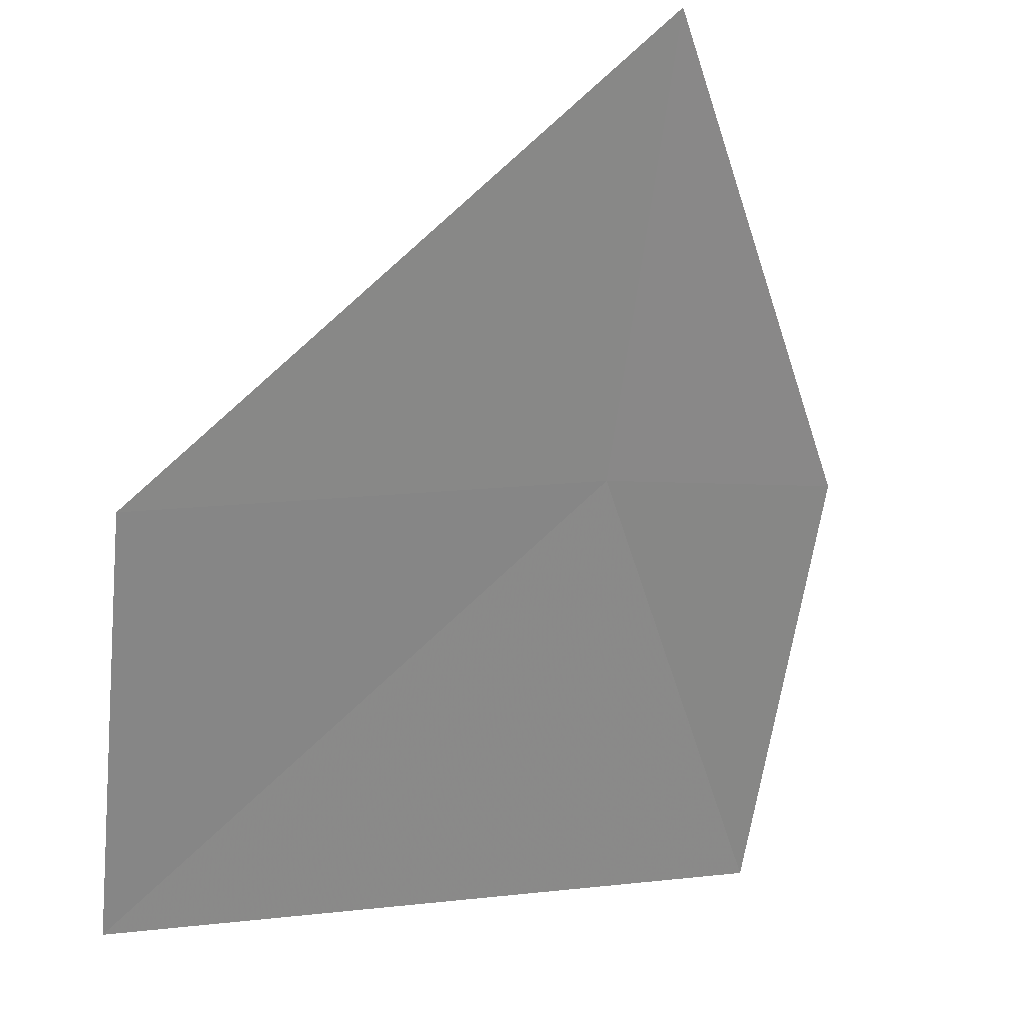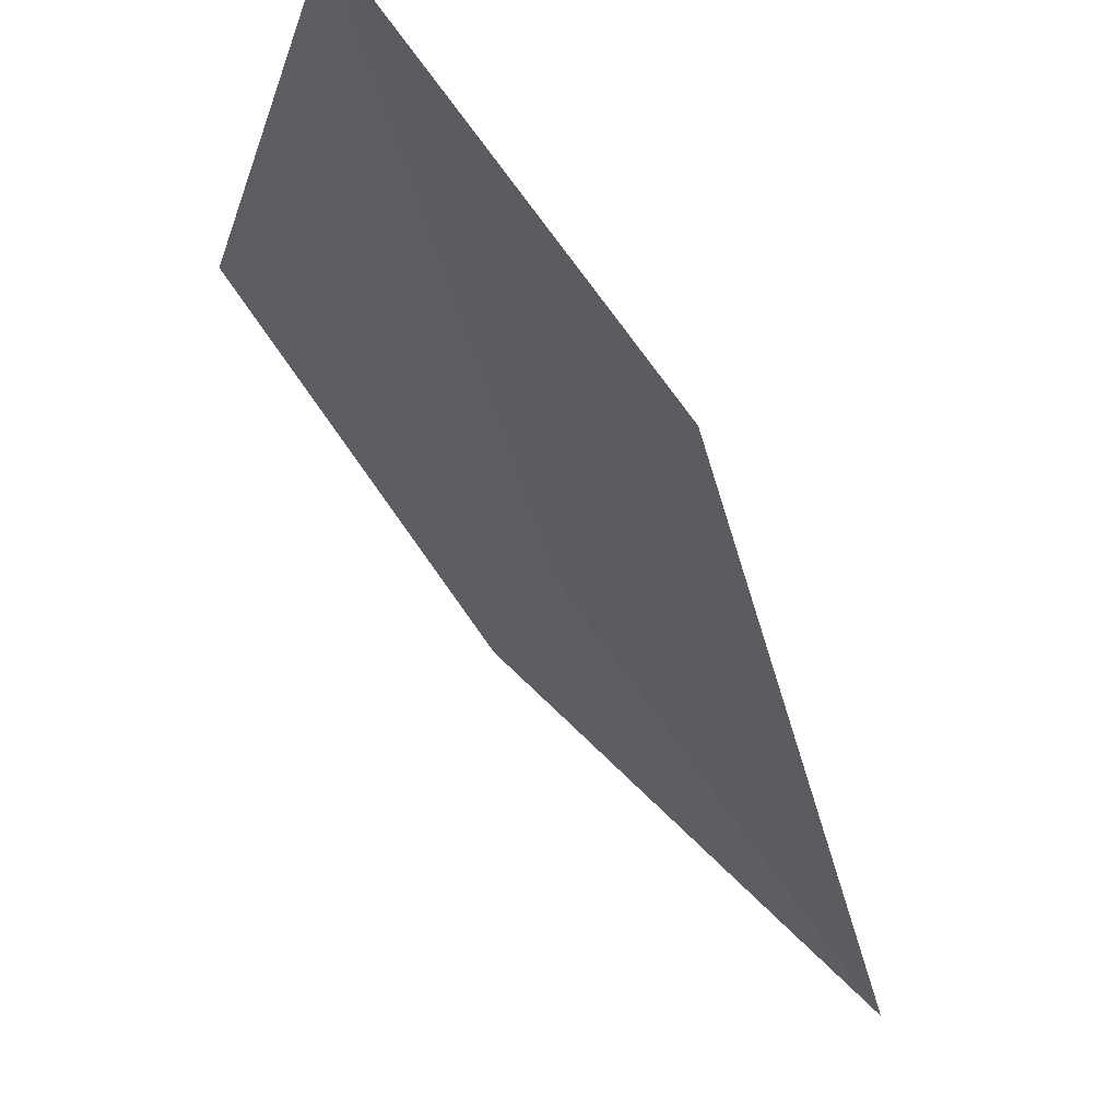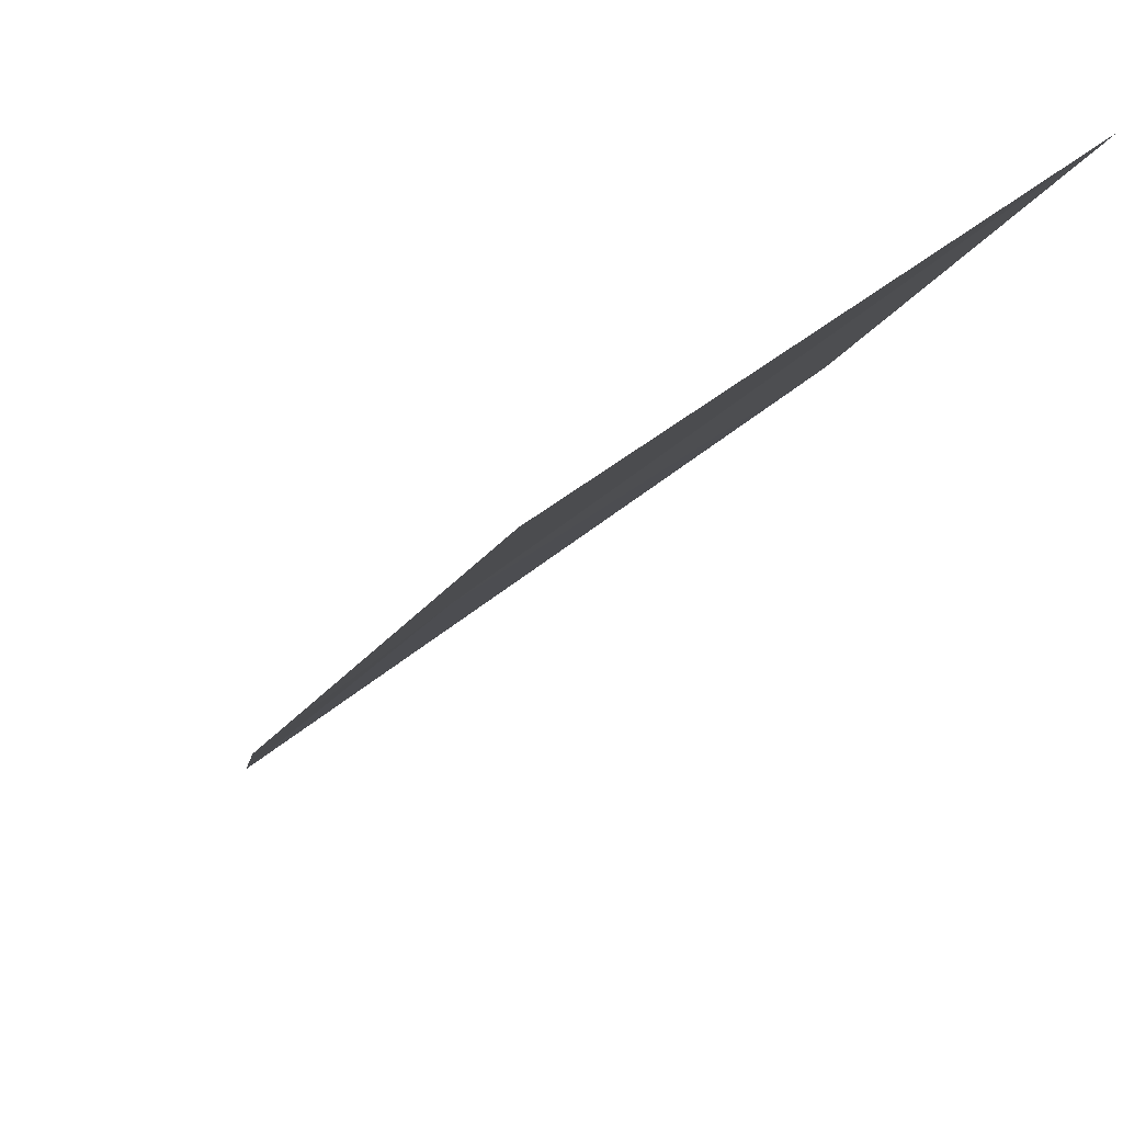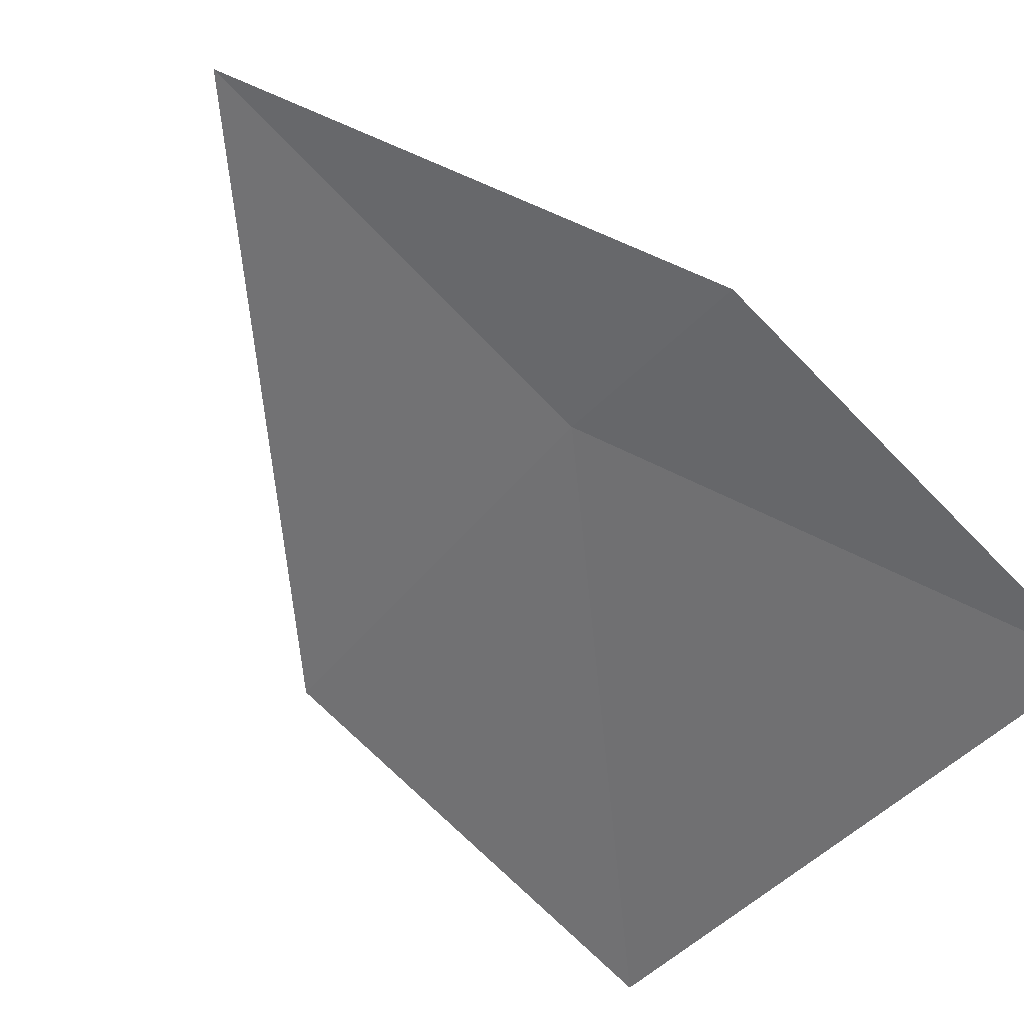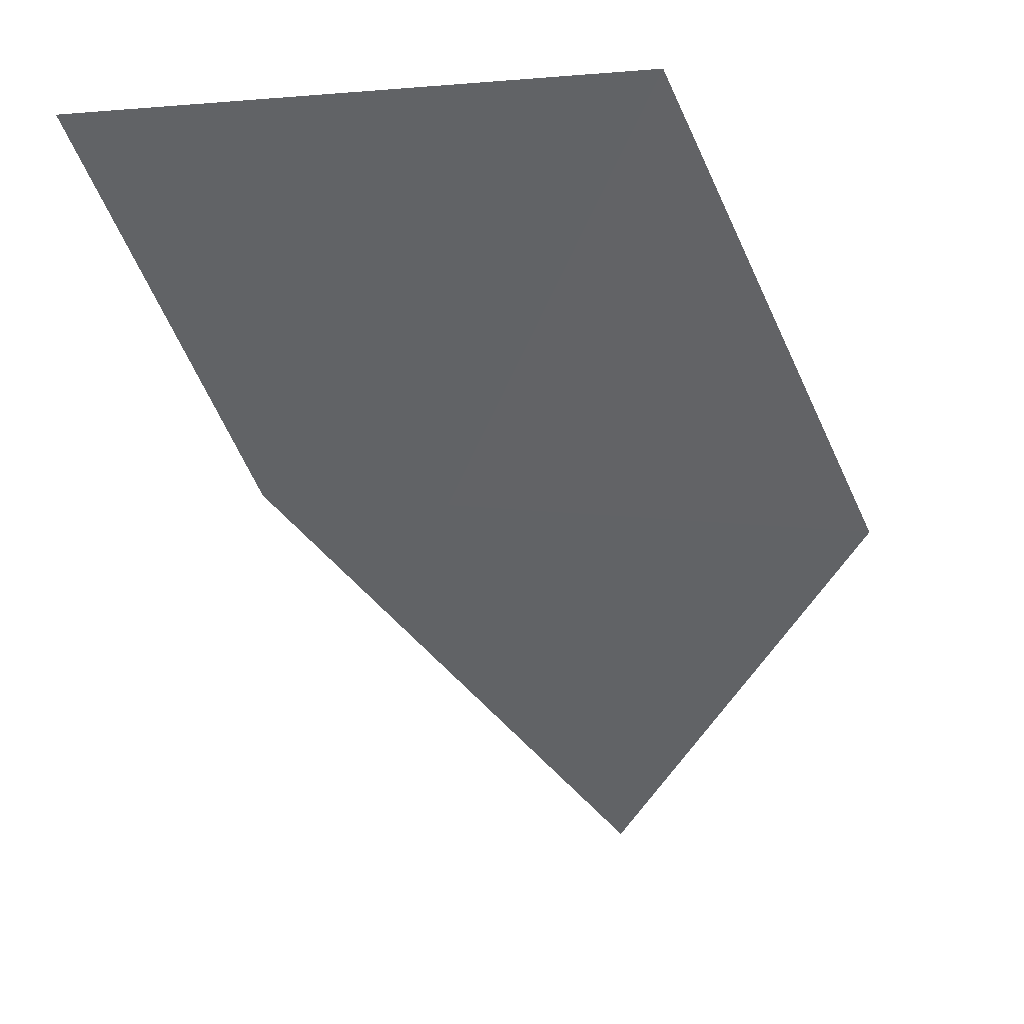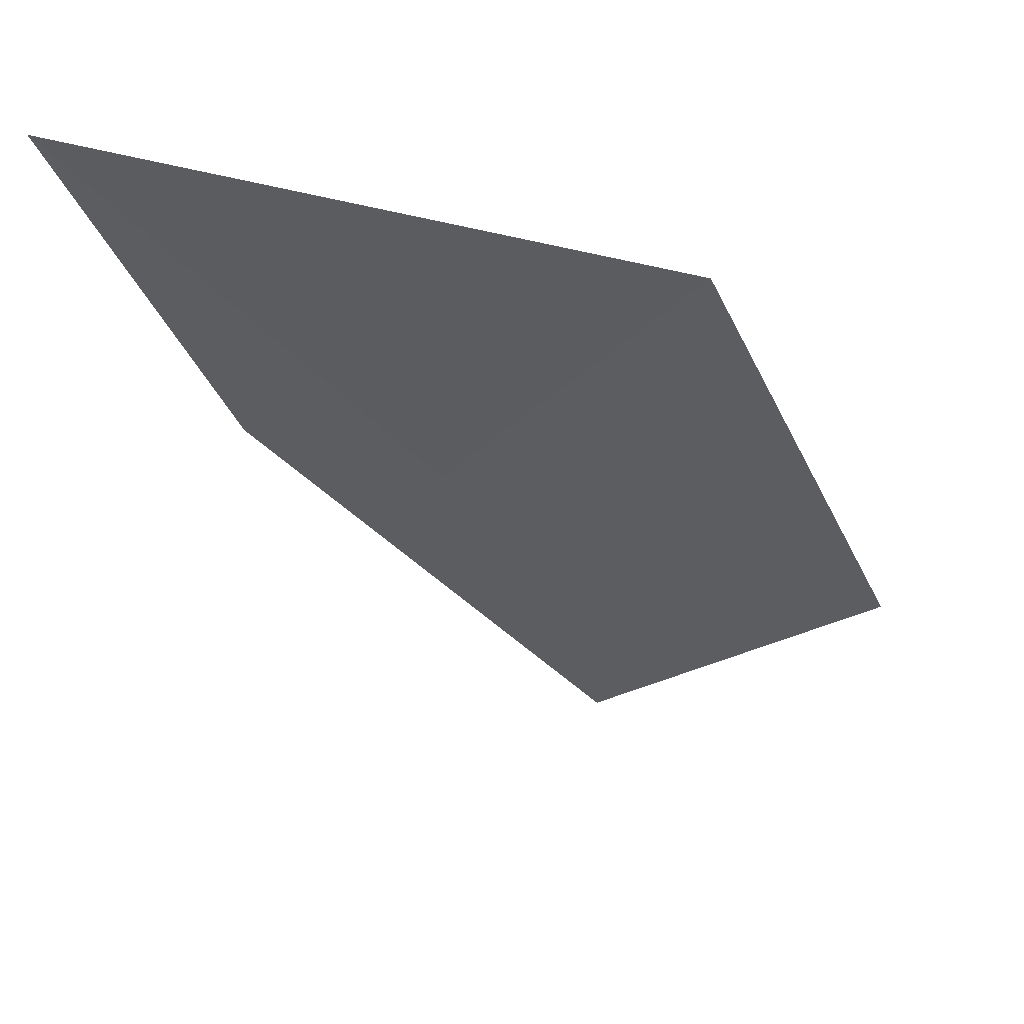
<metadata>
{"format":"obj","ext":"obj","renderer":"f3d","projection":"perspective","resolution":1024,"background":"white","views":[{"elev":-27.8,"azim":162.5,"up":"+Y"},{"elev":-15.5,"azim":65.4,"up":"+Z"},{"elev":38.9,"azim":-58.6,"up":"+Z"},{"elev":-26.4,"azim":-125.3,"up":"+Y"},{"elev":4.3,"azim":27.9,"up":"+Z"},{"elev":23.3,"azim":23.9,"up":"+Z"}]}
</metadata>
<code>
v 1.932 4.153 9.121
v 2.201 4.09 9.121
v 2.162 3.934 9.332
v 1.773 4.013 9.332
v 1.797 4.171 9.121
v 1.962 4.315 8.91
f 1 4 3
f 1 3 2
f 1 5 4
f 1 6 5
f 1 2 6

</code>
